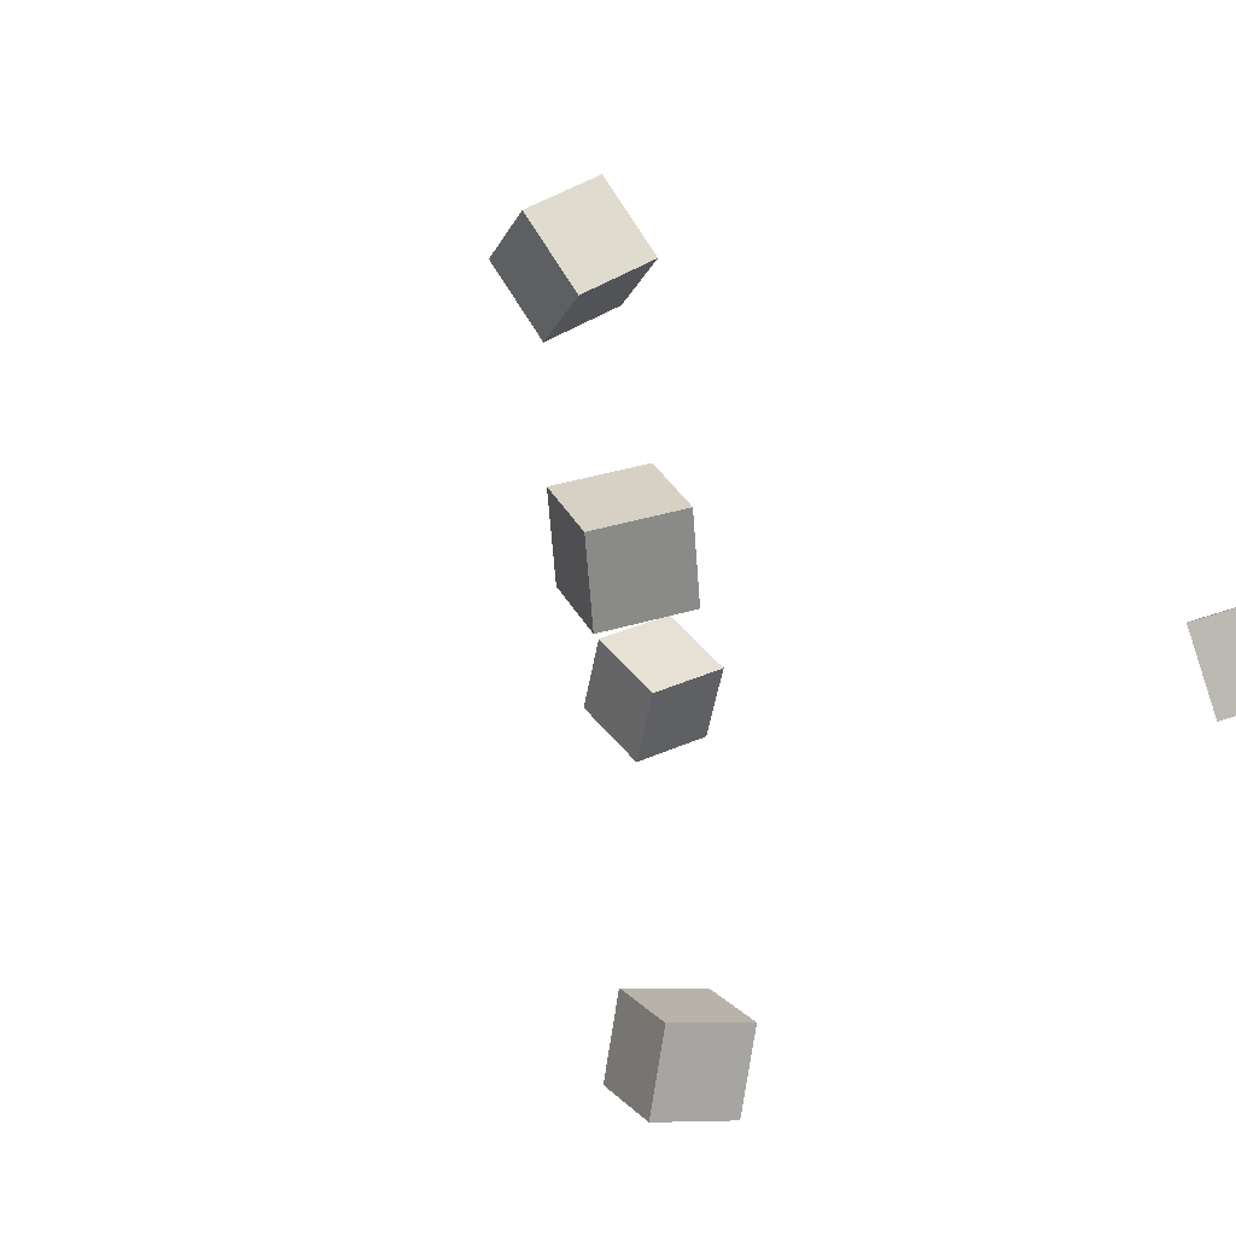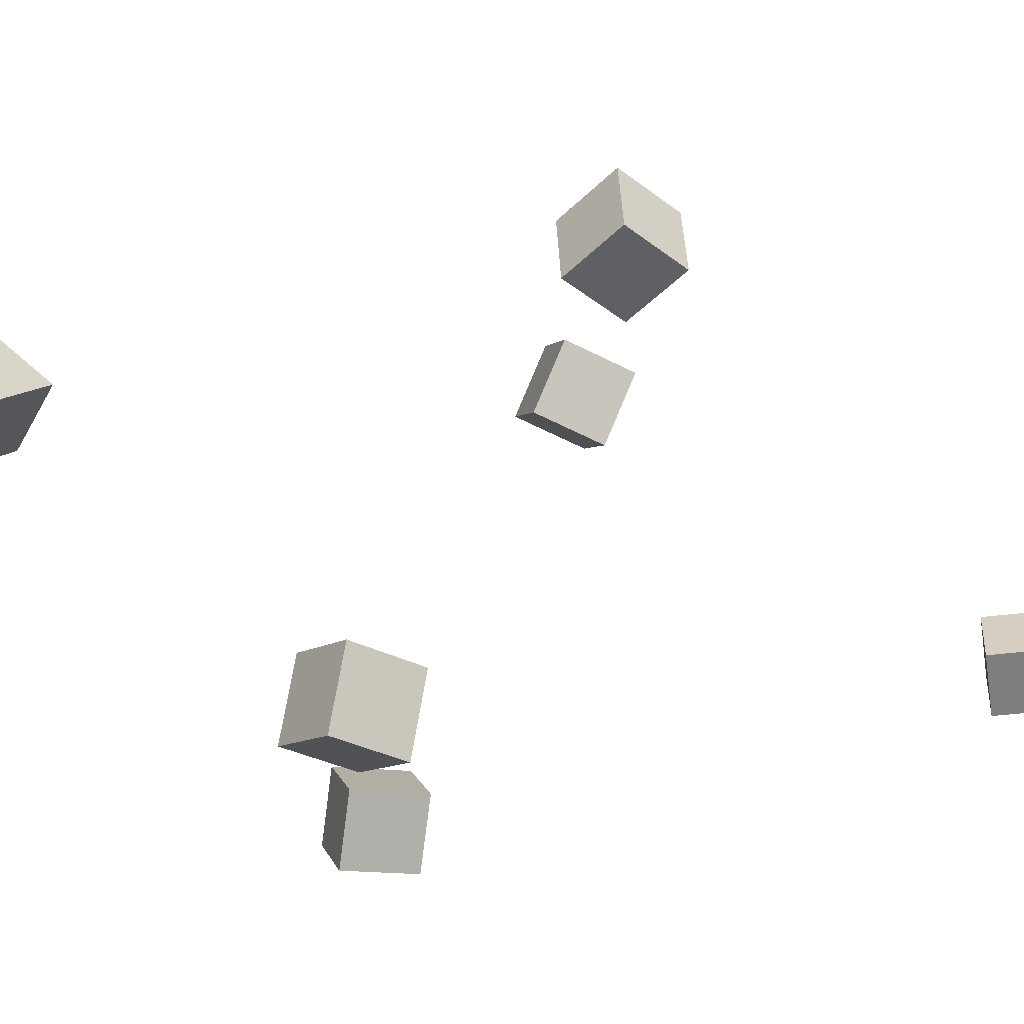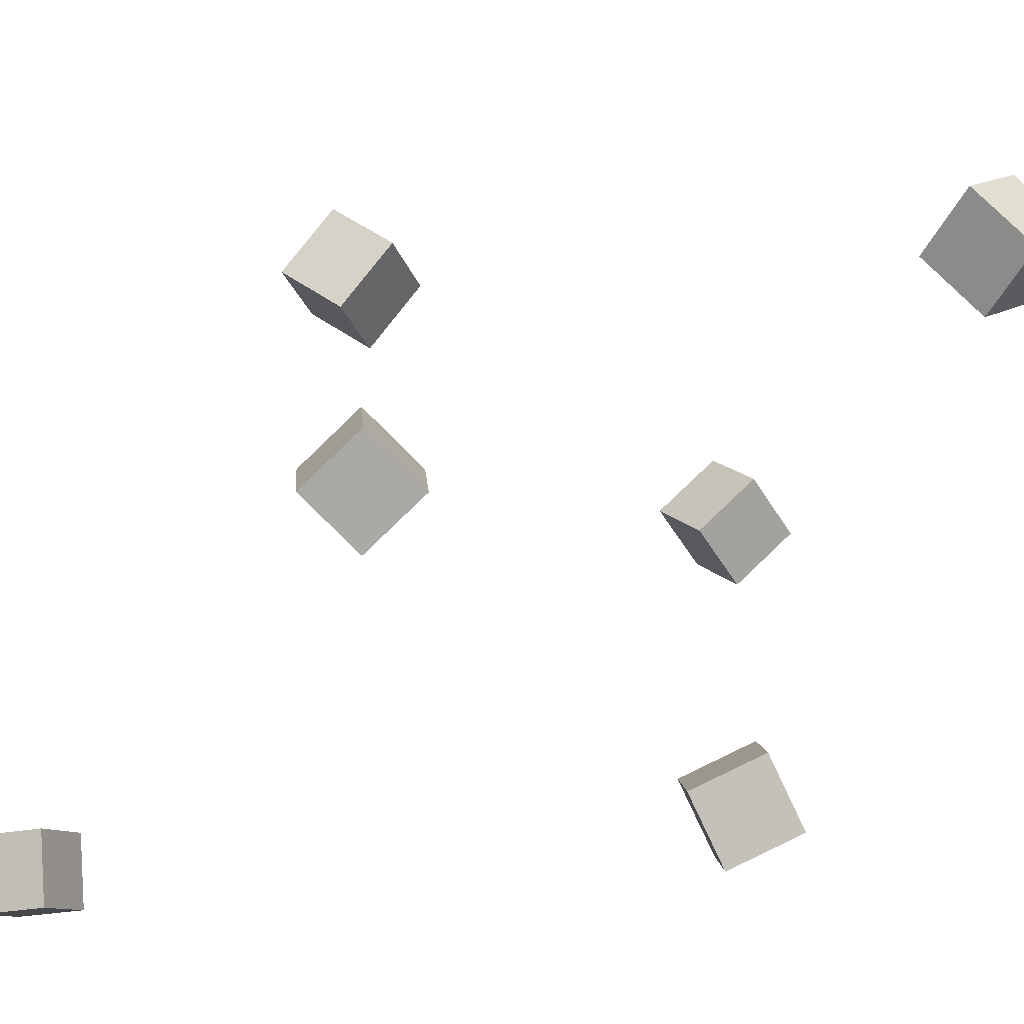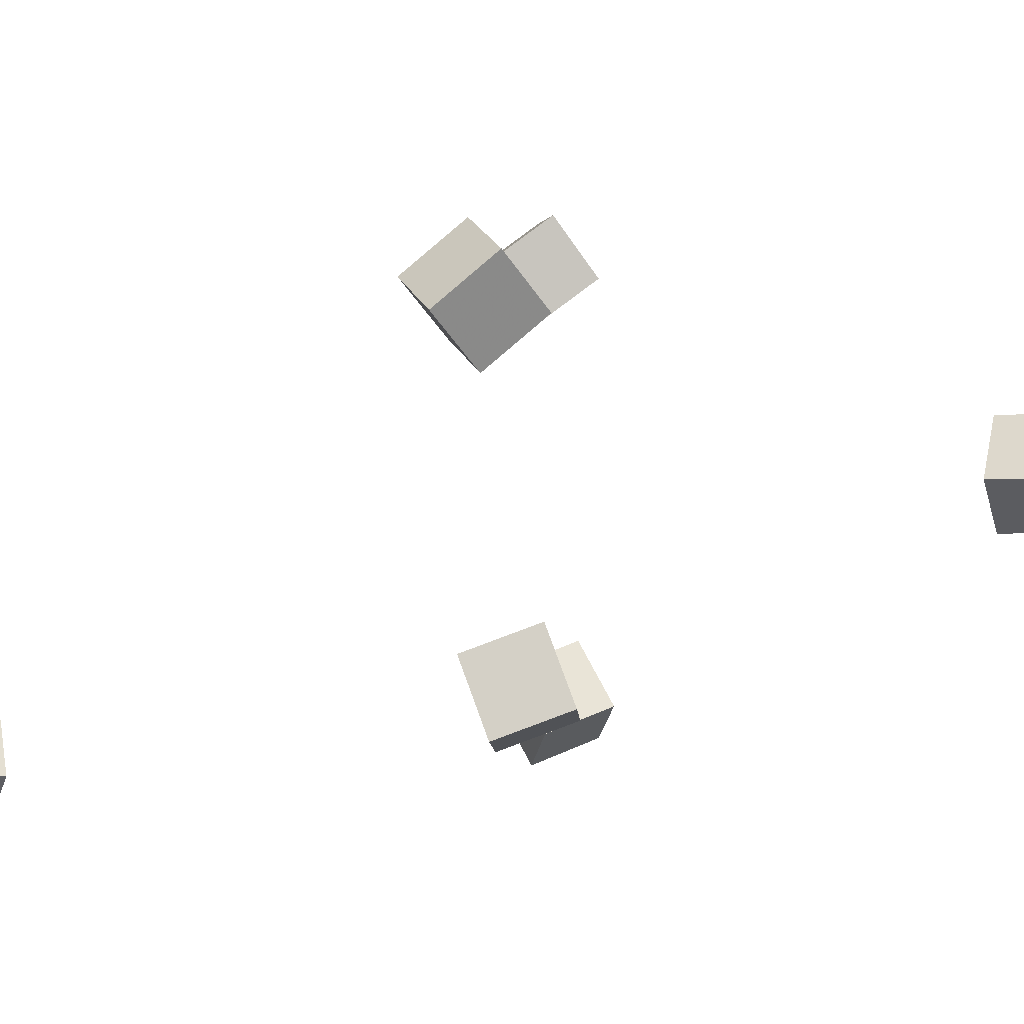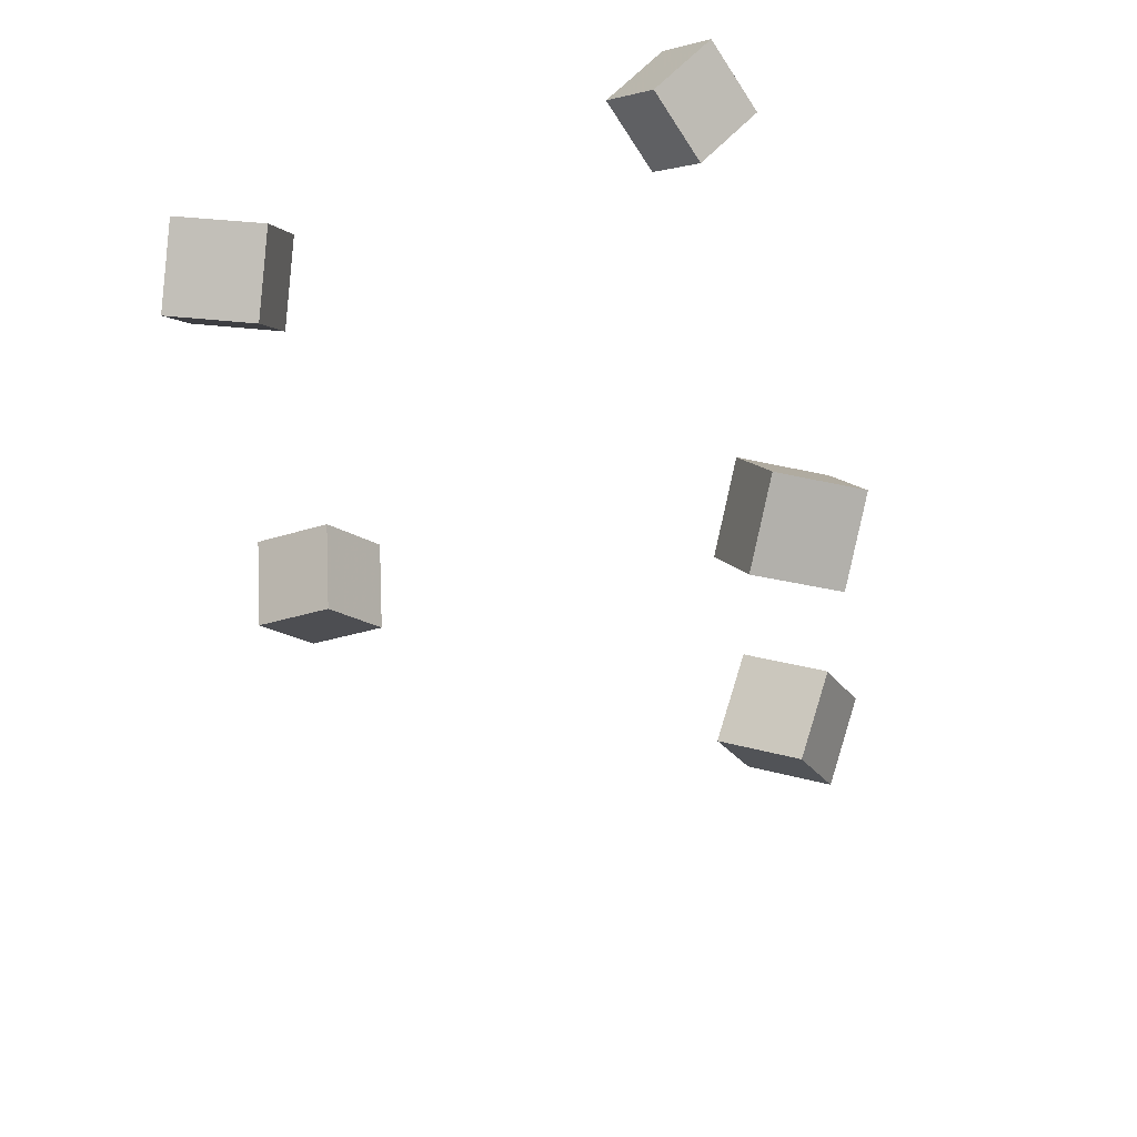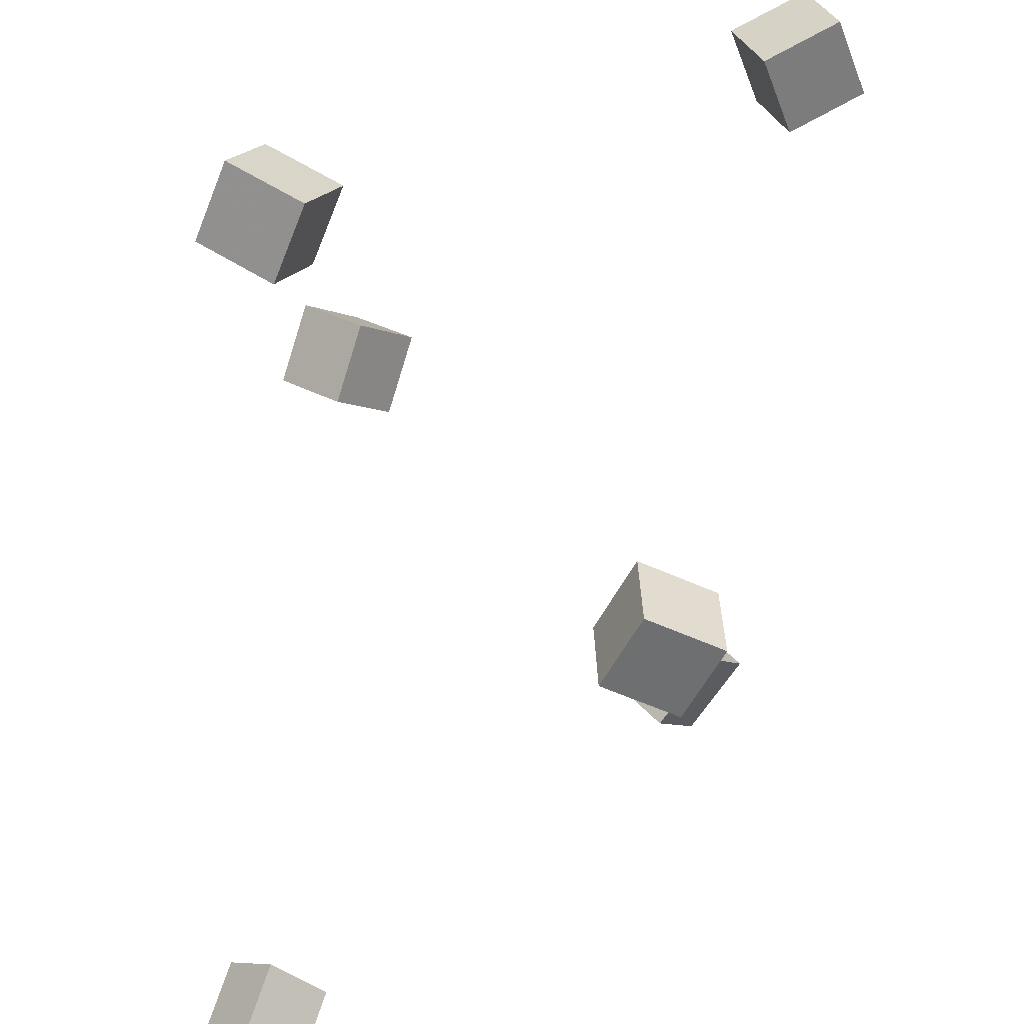
<metadata>
{"format":"obj","ext":"obj","renderer":"f3d","projection":"perspective","resolution":1024,"background":"white","views":[{"elev":-46.2,"azim":112.8,"up":"+Z"},{"elev":66.1,"azim":-47.7,"up":"+Z"},{"elev":-49.5,"azim":154.1,"up":"+Z"},{"elev":4.4,"azim":112.0,"up":"+Z"},{"elev":55.2,"azim":42.6,"up":"+Z"},{"elev":78.4,"azim":63.0,"up":"+Z"}]}
</metadata>
<code>
v -0.2225 0.2465 0.01753
v -0.1823 0.2459 0.05632
v -0.2235 0.3022 0.01952
v -0.1833 0.3016 0.05831
v -0.1835 0.2487 -0.02281
v -0.1433 0.2481 0.01598
v -0.1846 0.3044 -0.02082
v -0.1444 0.3038 0.01797
f 1.0 7.0 5.0
f 1.0 3.0 7.0
f 1.0 4.0 3.0
f 1.0 2.0 4.0
f 3.0 8.0 7.0
f 3.0 4.0 8.0
f 5.0 7.0 8.0
f 5.0 8.0 6.0
f 1.0 5.0 6.0
f 1.0 6.0 2.0
f 2.0 6.0 8.0
f 2.0 8.0 4.0
v 0.1379 0.009867 0.08949
v 0.1018 -0.02637 0.1089
v 0.1192 0.04738 0.1248
v 0.08313 0.01114 0.1442
v 0.1747 -0.00684 0.1267
v 0.1386 -0.04308 0.1462
v 0.156 0.03068 0.162
v 0.1199 -0.005566 0.1815
f 9.0 15.0 13.0
f 9.0 11.0 15.0
f 9.0 12.0 11.0
f 9.0 10.0 12.0
f 11.0 16.0 15.0
f 11.0 12.0 16.0
f 13.0 15.0 16.0
f 13.0 16.0 14.0
f 9.0 13.0 14.0
f 9.0 14.0 10.0
f 10.0 14.0 16.0
f 10.0 16.0 12.0
v -0.1894 -0.114 -0.1557
v -0.1504 -0.0883 -0.1258
v -0.2268 -0.07653 -0.1391
v -0.1878 -0.05082 -0.1092
v -0.1769 -0.08235 -0.1992
v -0.1379 -0.05664 -0.1694
v -0.2144 -0.04487 -0.1826
v -0.1754 -0.01916 -0.1527
f 17.0 23.0 21.0
f 17.0 19.0 23.0
f 17.0 20.0 19.0
f 17.0 18.0 20.0
f 19.0 24.0 23.0
f 19.0 20.0 24.0
f 21.0 23.0 24.0
f 21.0 24.0 22.0
f 17.0 21.0 22.0
f 17.0 22.0 18.0
f 18.0 22.0 24.0
f 18.0 24.0 20.0
v 0.1588 -0.3247 -0.1681
v 0.1753 -0.2988 -0.1287
v 0.1903 -0.3009 -0.1968
v 0.2068 -0.2751 -0.1575
v 0.1923 -0.3588 -0.1596
v 0.2087 -0.3329 -0.1203
v 0.2238 -0.335 -0.1884
v 0.2402 -0.3092 -0.1491
f 25.0 31.0 29.0
f 25.0 27.0 31.0
f 25.0 28.0 27.0
f 25.0 26.0 28.0
f 27.0 32.0 31.0
f 27.0 28.0 32.0
f 29.0 31.0 32.0
f 29.0 32.0 30.0
f 25.0 29.0 30.0
f 25.0 30.0 26.0
f 26.0 30.0 32.0
f 26.0 32.0 28.0
v 0.1047 -0.01472 -0.0899
v 0.08359 0.03206 -0.07097
v 0.1117 0.008569 -0.1396
v 0.09062 0.05535 -0.1207
v 0.1546 0.001789 -0.0751
v 0.1335 0.04857 -0.05617
v 0.1616 0.02508 -0.1248
v 0.1406 0.07186 -0.1059
f 33.0 39.0 37.0
f 33.0 35.0 39.0
f 33.0 36.0 35.0
f 33.0 34.0 36.0
f 35.0 40.0 39.0
f 35.0 36.0 40.0
f 37.0 39.0 40.0
f 37.0 40.0 38.0
f 33.0 37.0 38.0
f 33.0 38.0 34.0
f 34.0 38.0 40.0
f 34.0 40.0 36.0
v -0.2207 -0.1064 0.1112
v -0.2066 -0.1355 0.1558
v -0.2469 -0.07049 0.1429
v -0.2328 -0.09961 0.1875
v -0.1741 -0.07655 0.1159
v -0.16 -0.1057 0.1605
v -0.2003 -0.04064 0.1476
v -0.1862 -0.06976 0.1922
f 41.0 47.0 45.0
f 41.0 43.0 47.0
f 41.0 44.0 43.0
f 41.0 42.0 44.0
f 43.0 48.0 47.0
f 43.0 44.0 48.0
f 45.0 47.0 48.0
f 45.0 48.0 46.0
f 41.0 45.0 46.0
f 41.0 46.0 42.0
f 42.0 46.0 48.0
f 42.0 48.0 44.0

</code>
